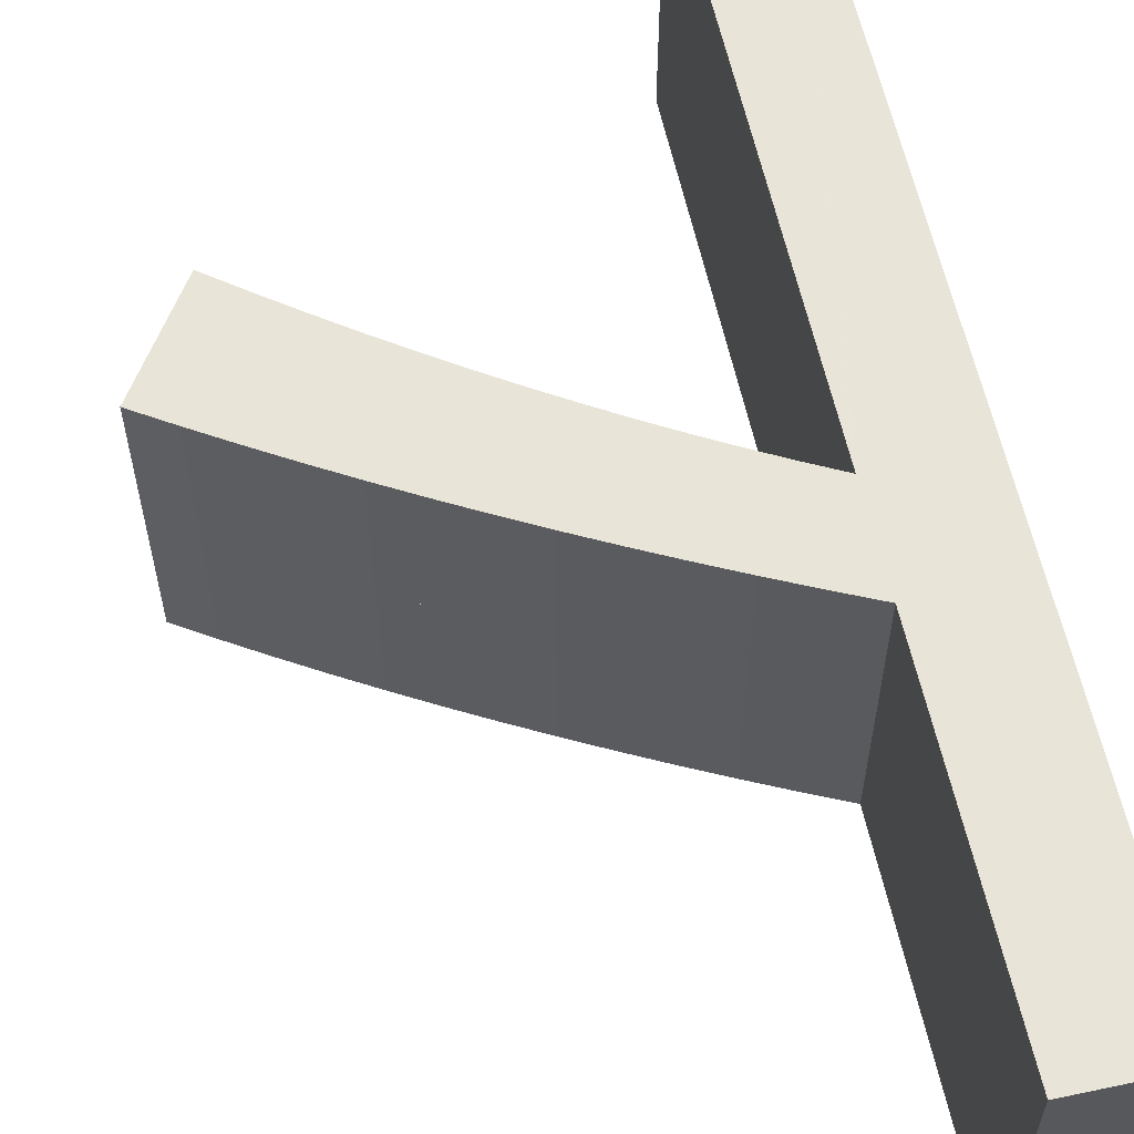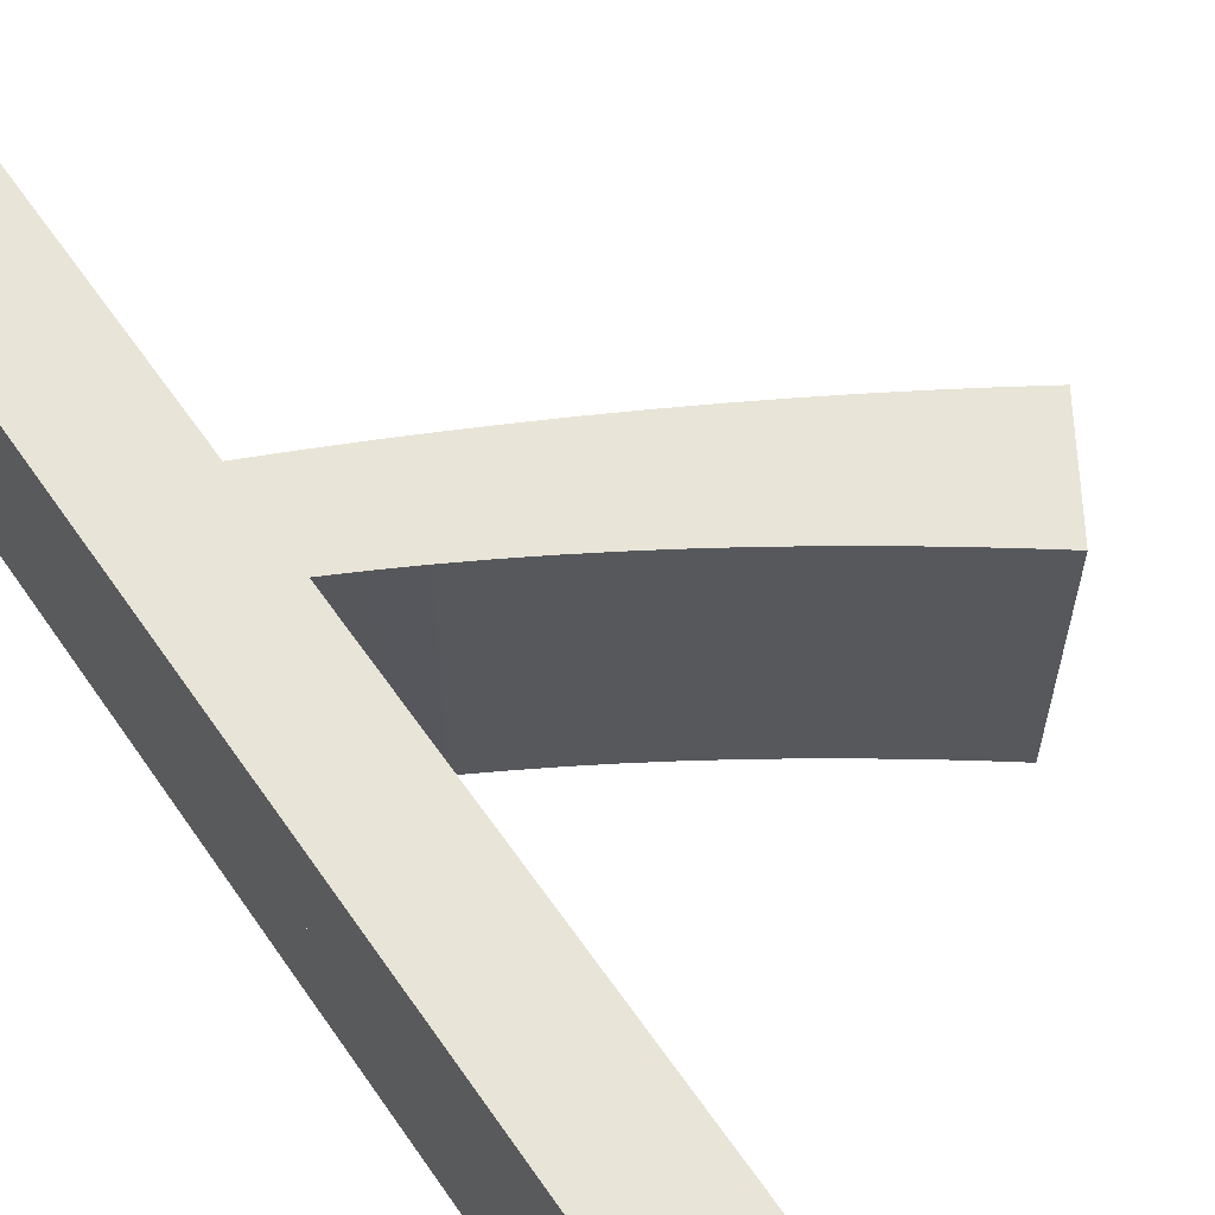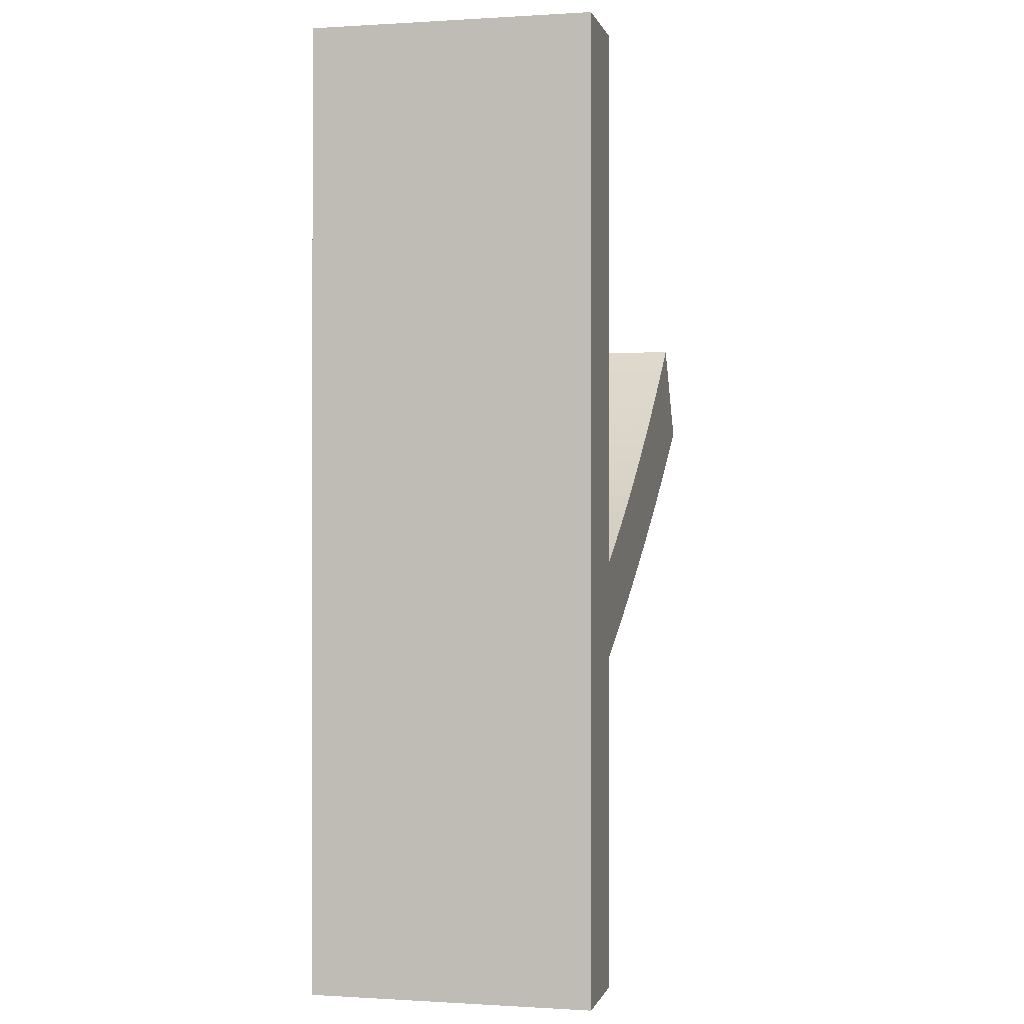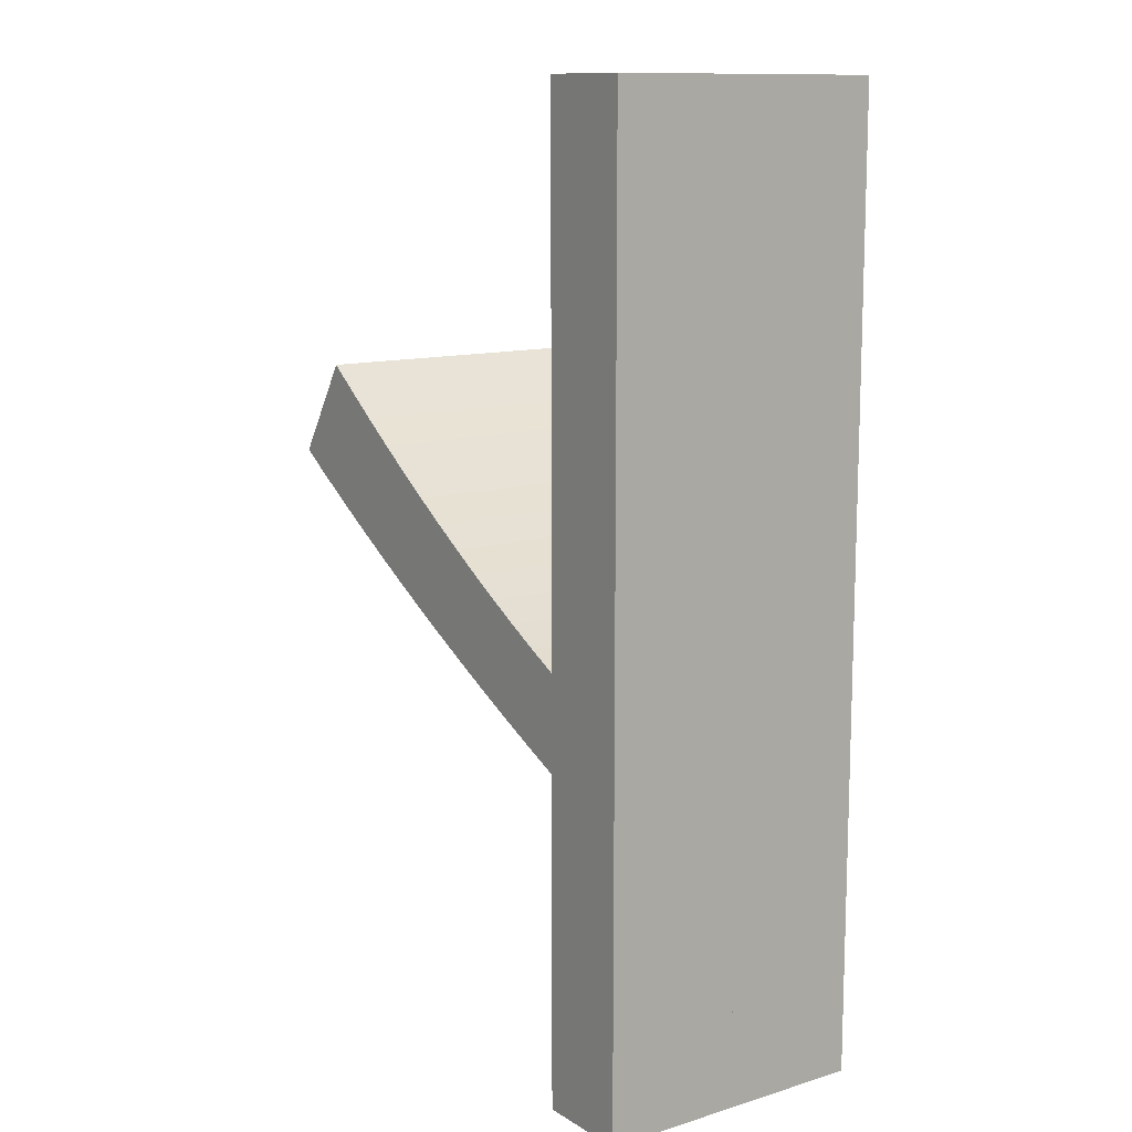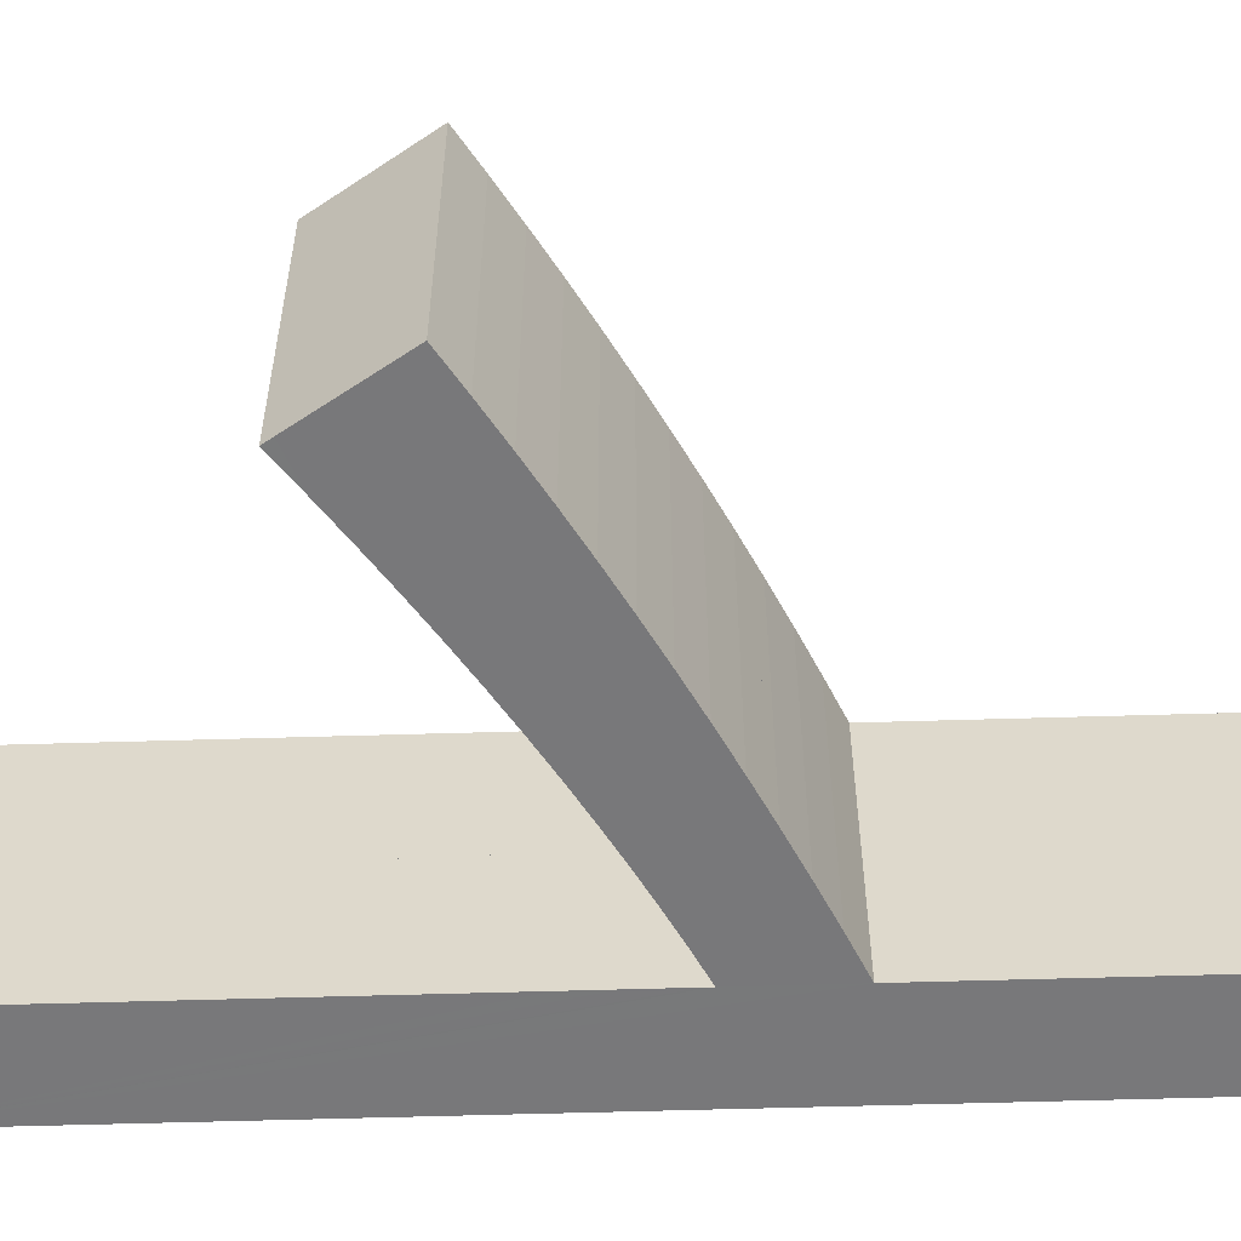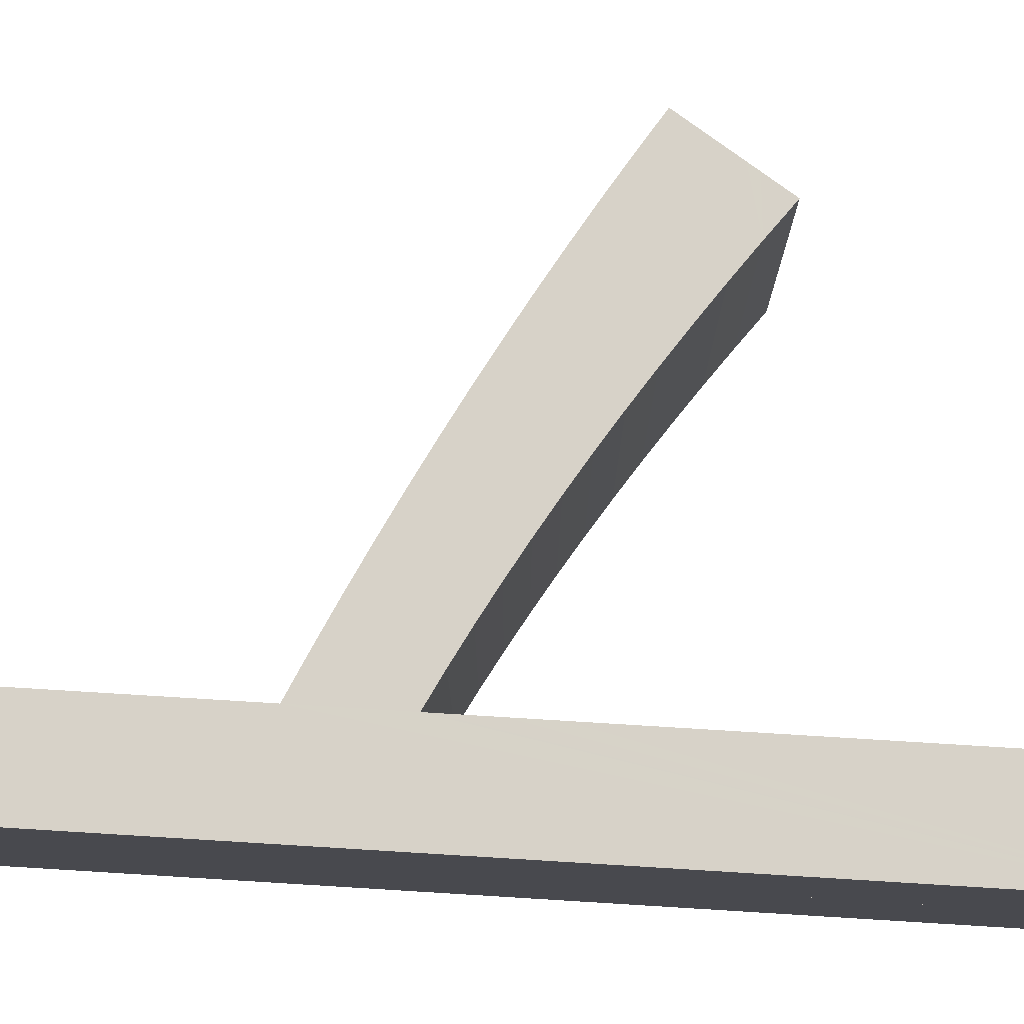
<metadata>
{"format":"obj","ext":"obj","renderer":"f3d","projection":"perspective","resolution":1024,"background":"white","views":[{"elev":59.8,"azim":167.8,"up":"+Y"},{"elev":61.3,"azim":-34.7,"up":"+Y"},{"elev":-0.2,"azim":-77.0,"up":"+Z"},{"elev":12.0,"azim":-125.4,"up":"+Z"},{"elev":-57.6,"azim":91.8,"up":"+Y"},{"elev":77.3,"azim":-86.5,"up":"+Y"}]}
</metadata>
<code>
o Curve_Mesh
v 0 0 -0.000286
v 0.6863 0 -0.000286
v 0.6863 0 2.368
v 0.9681 0 2.499
v 1.247 0 2.633
v 1.523 0 2.769
v 1.796 0 2.908
v 2.066 0 3.049
v 2.334 0 3.193
v 2.598 0 3.34
v 2.86 0 3.489
v 3.119 0 3.641
v 3.375 0 3.796
v 3.628 0 3.953
v 3.878 0 4.113
v 3.872 0 4.122
v 3.855 0 4.148
v 3.829 0 4.188
v 3.795 0 4.24
v 3.755 0 4.301
v 3.71 0 4.37
v 3.663 0 4.443
v 3.613 0 4.519
v 3.564 0 4.595
v 3.516 0 4.669
v 3.471 0 4.737
v 3.431 0 4.799
v 3.198 0 4.623
v 2.965 0 4.453
v 2.733 0 4.288
v 2.502 0 4.129
v 2.272 0 3.975
v 2.042 0 3.827
v 1.814 0 3.685
v 1.587 0 3.548
v 1.36 0 3.416
v 1.135 0 3.29
v 0.91 0 3.17
v 0.6863 0 3.055
v 0.6863 0 3.105
v 0.6863 0 3.248
v 0.6863 0 3.47
v 0.6863 0 3.758
v 0.6863 0 4.099
v 0.6863 0 4.479
v 0.6863 0 4.886
v 0.6863 0 5.306
v 0.6863 0 5.726
v 0.6863 0 6.132
v 0.6863 0 6.513
v 0.6863 0 6.853
v 0 0 6.853
v 0 0.01 -0.000286
v 0.6863 0.01 -0.000286
v 0.6863 0.01 2.368
v 0.9681 0.01 2.499
v 1.247 0.01 2.633
v 1.523 0.01 2.769
v 1.796 0.01 2.908
v 2.066 0.01 3.049
v 2.334 0.01 3.193
v 2.598 0.01 3.34
v 2.86 0.01 3.489
v 3.119 0.01 3.641
v 3.375 0.01 3.796
v 3.628 0.01 3.953
v 3.878 0.01 4.113
v 3.872 0.01 4.122
v 3.855 0.01 4.148
v 3.829 0.01 4.188
v 3.795 0.01 4.24
v 3.755 0.01 4.301
v 3.71 0.01 4.37
v 3.663 0.01 4.443
v 3.613 0.01 4.519
v 3.564 0.01 4.595
v 3.516 0.01 4.669
v 3.471 0.01 4.737
v 3.431 0.01 4.799
v 3.198 0.01 4.623
v 2.965 0.01 4.453
v 2.733 0.01 4.288
v 2.502 0.01 4.129
v 2.272 0.01 3.975
v 2.042 0.01 3.827
v 1.814 0.01 3.685
v 1.587 0.01 3.548
v 1.36 0.01 3.416
v 1.135 0.01 3.29
v 0.91 0.01 3.17
v 0.6863 0.01 3.055
v 0.6863 0.01 3.105
v 0.6863 0.01 3.248
v 0.6863 0.01 3.47
v 0.6863 0.01 3.758
v 0.6863 0.01 4.099
v 0.6863 0.01 4.479
v 0.6863 0.01 4.886
v 0.6863 0.01 5.306
v 0.6863 0.01 5.726
v 0.6863 0.01 6.132
v 0.6863 0.01 6.513
v 0.6863 0.01 6.853
v 0 0.01 6.853
v 0 -1 -0.000286
v 0.6863 -1 -0.000286
v 0.6863 -1 2.368
v 0.9681 -1 2.499
v 1.247 -1 2.633
v 1.523 -1 2.769
v 1.796 -1 2.908
v 2.066 -1 3.049
v 2.334 -1 3.193
v 2.598 -1 3.34
v 2.86 -1 3.489
v 3.119 -1 3.641
v 3.375 -1 3.796
v 3.628 -1 3.953
v 3.878 -1 4.113
v 3.872 -1 4.122
v 3.855 -1 4.148
v 3.829 -1 4.188
v 3.795 -1 4.24
v 3.755 -1 4.301
v 3.71 -1 4.37
v 3.663 -1 4.443
v 3.613 -1 4.519
v 3.564 -1 4.595
v 3.516 -1 4.669
v 3.471 -1 4.737
v 3.431 -1 4.799
v 3.198 -1 4.623
v 2.965 -1 4.453
v 2.733 -1 4.288
v 2.502 -1 4.129
v 2.272 -1 3.975
v 2.042 -1 3.827
v 1.814 -1 3.685
v 1.587 -1 3.548
v 1.36 -1 3.416
v 1.135 -1 3.29
v 0.91 -1 3.17
v 0.6863 -1 3.055
v 0.6863 -1 3.105
v 0.6863 -1 3.248
v 0.6863 -1 3.47
v 0.6863 -1 3.758
v 0.6863 -1 4.099
v 0.6863 -1 4.479
v 0.6863 -1 4.886
v 0.6863 -1 5.306
v 0.6863 -1 5.726
v 0.6863 -1 6.132
v 0.6863 -1 6.513
v 0.6863 -1 6.853
v 0 -1 6.853
v 0 1.01 -0.000286
v 0.6863 1.01 -0.000286
v 0.6863 1.01 2.368
v 0.9681 1.01 2.499
v 1.247 1.01 2.633
v 1.523 1.01 2.769
v 1.796 1.01 2.908
v 2.066 1.01 3.049
v 2.334 1.01 3.193
v 2.598 1.01 3.34
v 2.86 1.01 3.489
v 3.119 1.01 3.641
v 3.375 1.01 3.796
v 3.628 1.01 3.953
v 3.878 1.01 4.113
v 3.872 1.01 4.122
v 3.855 1.01 4.148
v 3.829 1.01 4.188
v 3.795 1.01 4.24
v 3.755 1.01 4.301
v 3.71 1.01 4.37
v 3.663 1.01 4.443
v 3.613 1.01 4.519
v 3.564 1.01 4.595
v 3.516 1.01 4.669
v 3.471 1.01 4.737
v 3.431 1.01 4.799
v 3.198 1.01 4.623
v 2.965 1.01 4.453
v 2.733 1.01 4.288
v 2.502 1.01 4.129
v 2.272 1.01 3.975
v 2.042 1.01 3.827
v 1.814 1.01 3.685
v 1.587 1.01 3.548
v 1.36 1.01 3.416
v 1.135 1.01 3.29
v 0.91 1.01 3.17
v 0.6863 1.01 3.055
v 0.6863 1.01 3.105
v 0.6863 1.01 3.248
v 0.6863 1.01 3.47
v 0.6863 1.01 3.758
v 0.6863 1.01 4.099
v 0.6863 1.01 4.479
v 0.6863 1.01 4.886
v 0.6863 1.01 5.306
v 0.6863 1.01 5.726
v 0.6863 1.01 6.132
v 0.6863 1.01 6.513
v 0.6863 1.01 6.853
v 0 1.01 6.853
f 3 2 1
f 3 1 52
f 4 3 39
f 39 3 52
f 5 4 39
f 6 5 39
f 7 6 39
f 8 7 39
f 9 8 39
f 9 39 38
f 40 39 52
f 41 40 52
f 9 38 37
f 10 9 37
f 42 41 52
f 10 37 36
f 11 10 36
f 11 36 35
f 43 42 52
f 12 11 35
f 12 35 34
f 13 12 34
f 13 34 33
f 44 43 52
f 14 13 33
f 14 33 32
f 15 14 32
f 15 32 31
f 45 44 52
f 16 15 31
f 17 16 31
f 17 31 30
f 18 17 30
f 19 18 30
f 20 19 30
f 20 30 29
f 21 20 29
f 22 21 29
f 23 22 29
f 23 29 28
f 46 45 52
f 24 23 28
f 25 24 28
f 25 28 26
f 26 28 27
f 47 46 52
f 48 47 52
f 49 48 52
f 50 49 52
f 51 50 52
f 55 53 54
f 55 104 53
f 56 91 55
f 91 104 55
f 57 91 56
f 58 91 57
f 59 91 58
f 60 91 59
f 61 91 60
f 61 90 91
f 92 104 91
f 93 104 92
f 61 89 90
f 62 89 61
f 94 104 93
f 62 88 89
f 63 88 62
f 63 87 88
f 95 104 94
f 64 87 63
f 64 86 87
f 65 86 64
f 65 85 86
f 96 104 95
f 66 85 65
f 66 84 85
f 67 84 66
f 67 83 84
f 97 104 96
f 68 83 67
f 69 83 68
f 69 82 83
f 70 82 69
f 71 82 70
f 72 82 71
f 72 81 82
f 73 81 72
f 74 81 73
f 75 81 74
f 75 80 81
f 98 104 97
f 76 80 75
f 77 80 76
f 77 78 80
f 78 79 80
f 99 104 98
f 100 104 99
f 101 104 100
f 102 104 101
f 103 104 102
f 28 29 81 80
f 45 46 98 97
f 27 28 80 79
f 6 7 59 58
f 47 48 100 99
f 40 41 93 92
f 25 26 78 77
f 8 9 61 60
f 42 43 95 94
f 49 50 102 101
f 20 21 73 72
f 38 39 91 90
f 52 1 53 104
f 39 40 92 91
f 23 24 76 75
f 11 12 64 63
f 18 19 71 70
f 32 33 85 84
f 26 27 79 78
f 22 23 75 74
f 51 52 104 103
f 13 14 66 65
f 43 44 96 95
f 36 37 89 88
f 10 11 63 62
f 31 32 84 83
f 17 18 70 69
f 24 25 77 76
f 14 15 67 66
f 4 5 57 56
f 34 35 87 86
f 50 51 103 102
f 3 4 56 55
f 41 42 94 93
f 16 17 69 68
f 44 45 97 96
f 7 8 60 59
f 48 49 101 100
f 1 2 54 53
f 35 36 88 87
f 33 34 86 85
f 46 47 99 98
f 5 6 58 57
f 21 22 74 73
f 30 31 83 82
f 15 16 68 67
f 2 3 55 54
f 37 38 90 89
f 29 30 82 81
f 9 10 62 61
f 19 20 72 71
f 12 13 65 64
f 105 106 107
f 156 105 107
f 143 107 108
f 156 107 143
f 143 108 109
f 143 109 110
f 143 110 111
f 143 111 112
f 143 112 113
f 142 143 113
f 156 143 144
f 156 144 145
f 141 142 113
f 141 113 114
f 156 145 146
f 140 141 114
f 140 114 115
f 139 140 115
f 156 146 147
f 139 115 116
f 138 139 116
f 138 116 117
f 137 138 117
f 156 147 148
f 137 117 118
f 136 137 118
f 136 118 119
f 135 136 119
f 156 148 149
f 135 119 120
f 135 120 121
f 134 135 121
f 134 121 122
f 134 122 123
f 134 123 124
f 133 134 124
f 133 124 125
f 133 125 126
f 133 126 127
f 132 133 127
f 156 149 150
f 132 127 128
f 132 128 129
f 130 132 129
f 131 132 130
f 156 150 151
f 156 151 152
f 156 152 153
f 156 153 154
f 156 154 155
f 158 157 159
f 157 208 159
f 159 195 160
f 159 208 195
f 160 195 161
f 161 195 162
f 162 195 163
f 163 195 164
f 164 195 165
f 195 194 165
f 195 208 196
f 196 208 197
f 194 193 165
f 165 193 166
f 197 208 198
f 193 192 166
f 166 192 167
f 192 191 167
f 198 208 199
f 167 191 168
f 191 190 168
f 168 190 169
f 190 189 169
f 199 208 200
f 169 189 170
f 189 188 170
f 170 188 171
f 188 187 171
f 200 208 201
f 171 187 172
f 172 187 173
f 187 186 173
f 173 186 174
f 174 186 175
f 175 186 176
f 186 185 176
f 176 185 177
f 177 185 178
f 178 185 179
f 185 184 179
f 201 208 202
f 179 184 180
f 180 184 181
f 184 182 181
f 184 183 182
f 202 208 203
f 203 208 204
f 204 208 205
f 205 208 206
f 206 208 207
f 184 185 133 132
f 201 202 150 149
f 183 184 132 131
f 162 163 111 110
f 203 204 152 151
f 196 197 145 144
f 181 182 130 129
f 164 165 113 112
f 198 199 147 146
f 205 206 154 153
f 176 177 125 124
f 194 195 143 142
f 208 157 105 156
f 195 196 144 143
f 179 180 128 127
f 167 168 116 115
f 174 175 123 122
f 188 189 137 136
f 182 183 131 130
f 178 179 127 126
f 207 208 156 155
f 169 170 118 117
f 199 200 148 147
f 192 193 141 140
f 166 167 115 114
f 187 188 136 135
f 173 174 122 121
f 180 181 129 128
f 170 171 119 118
f 160 161 109 108
f 190 191 139 138
f 206 207 155 154
f 159 160 108 107
f 197 198 146 145
f 172 173 121 120
f 200 201 149 148
f 163 164 112 111
f 204 205 153 152
f 157 158 106 105
f 191 192 140 139
f 189 190 138 137
f 202 203 151 150
f 161 162 110 109
f 177 178 126 125
f 186 187 135 134
f 171 172 120 119
f 158 159 107 106
f 193 194 142 141
f 185 186 134 133
f 165 166 114 113
f 175 176 124 123
f 168 169 117 116

</code>
